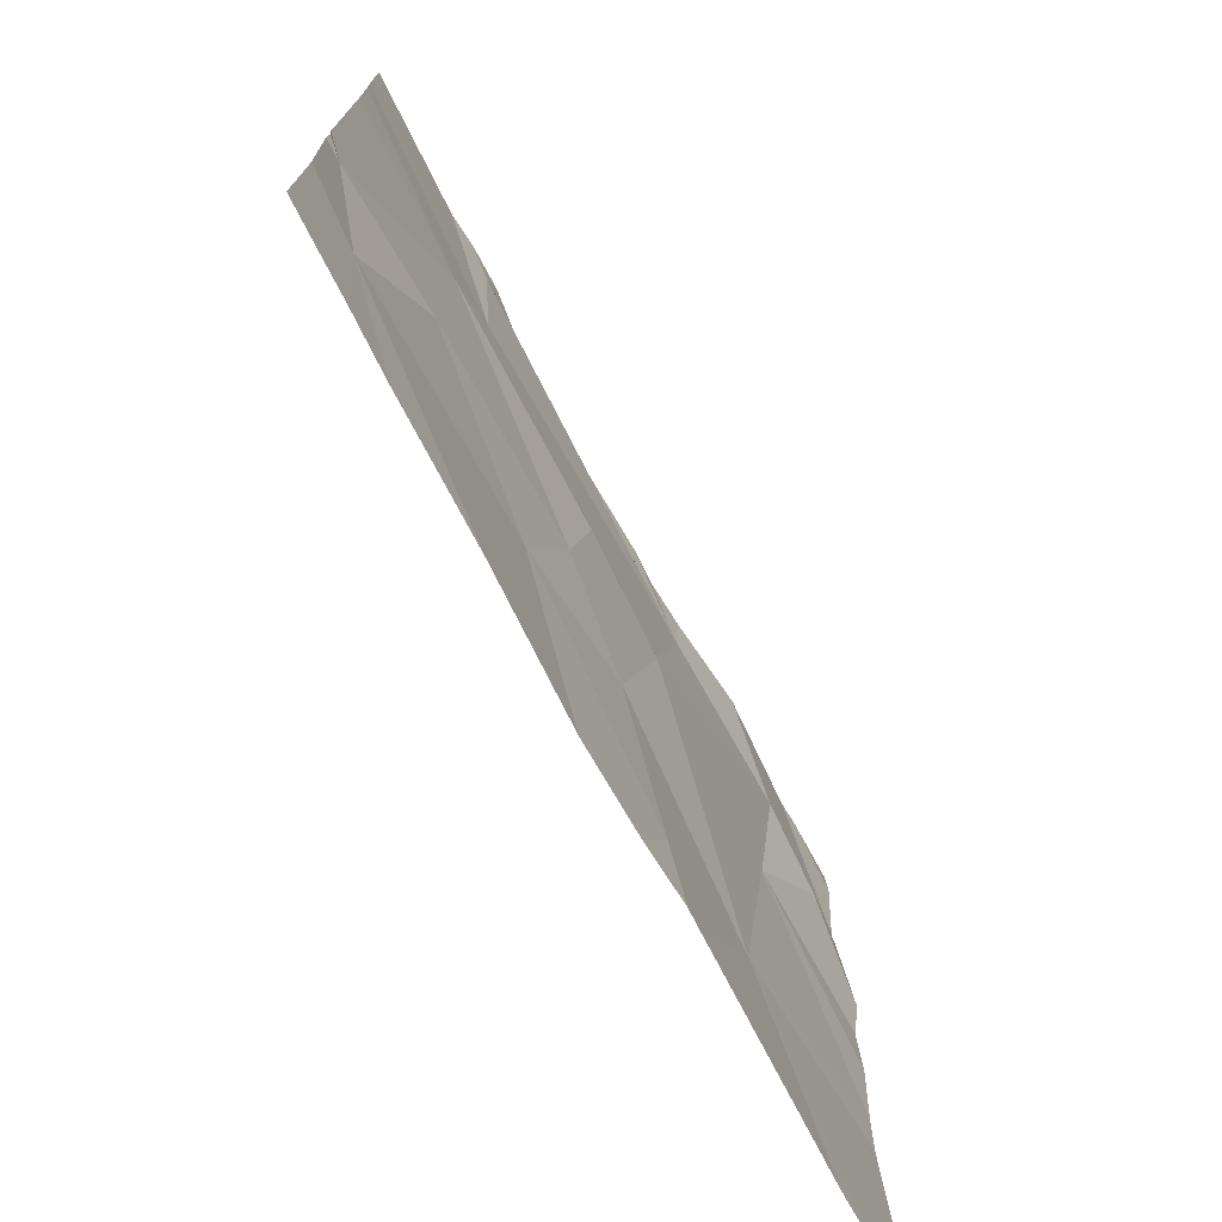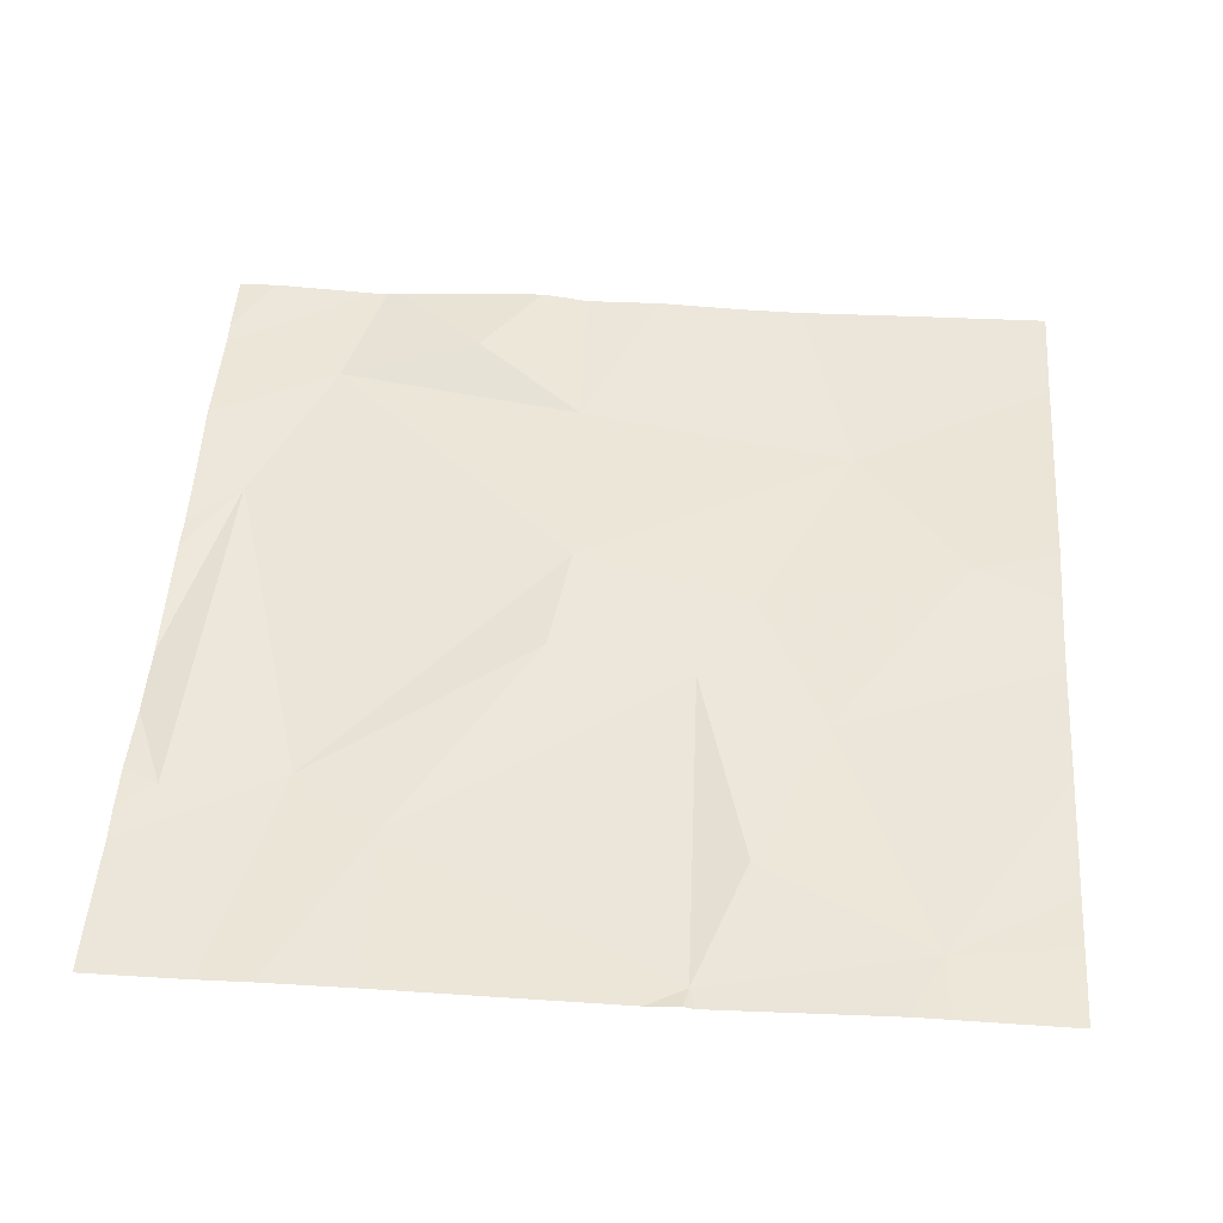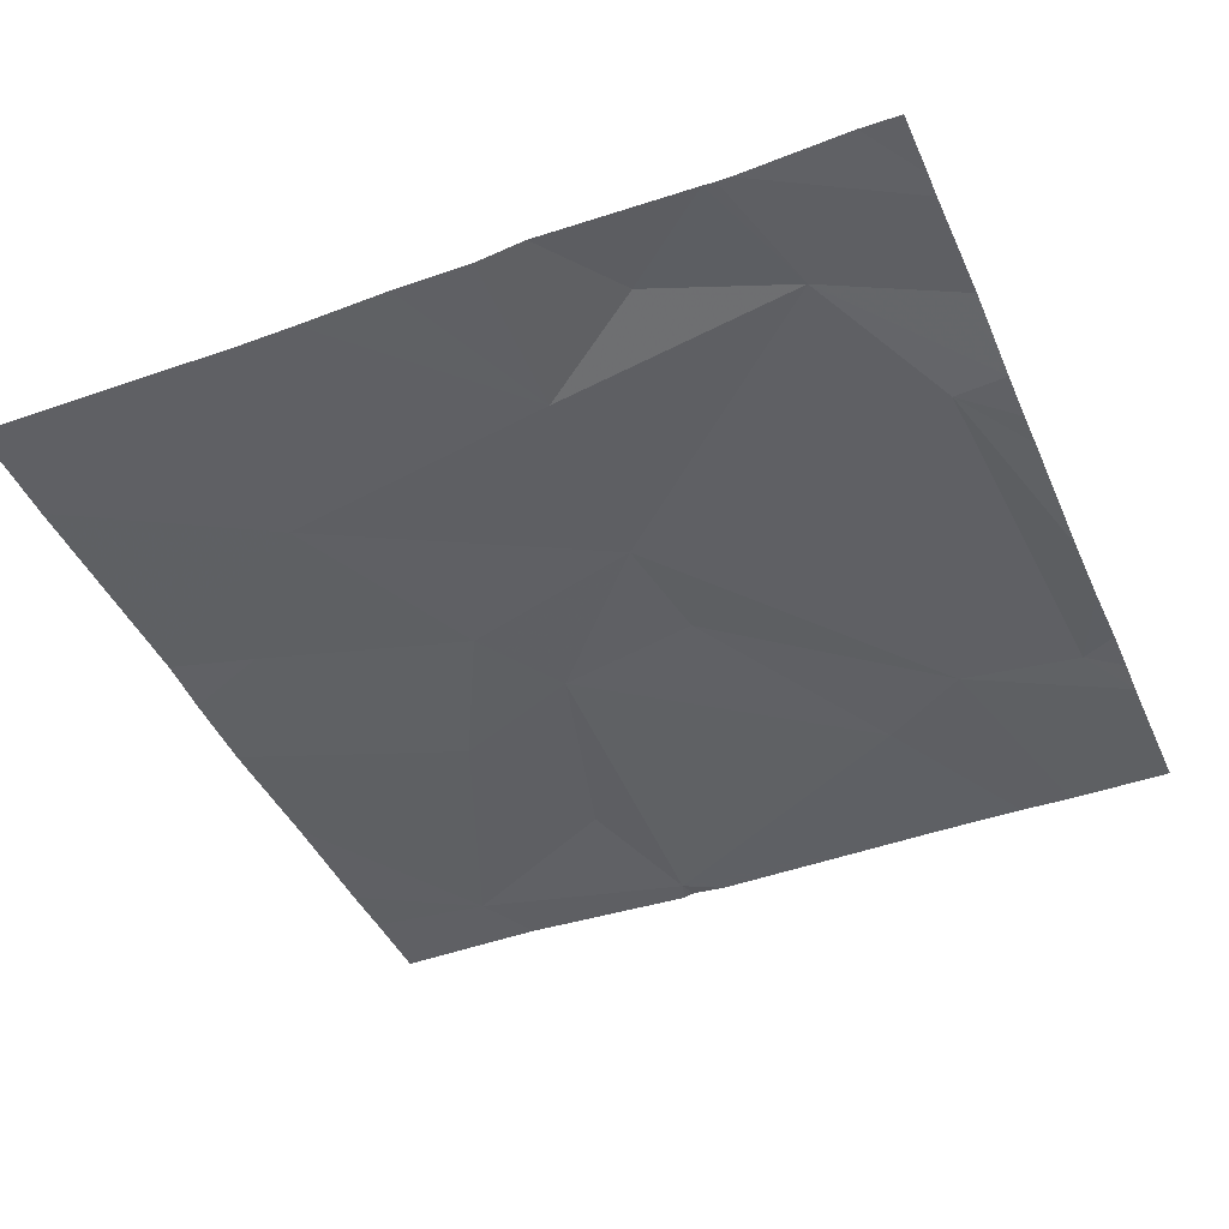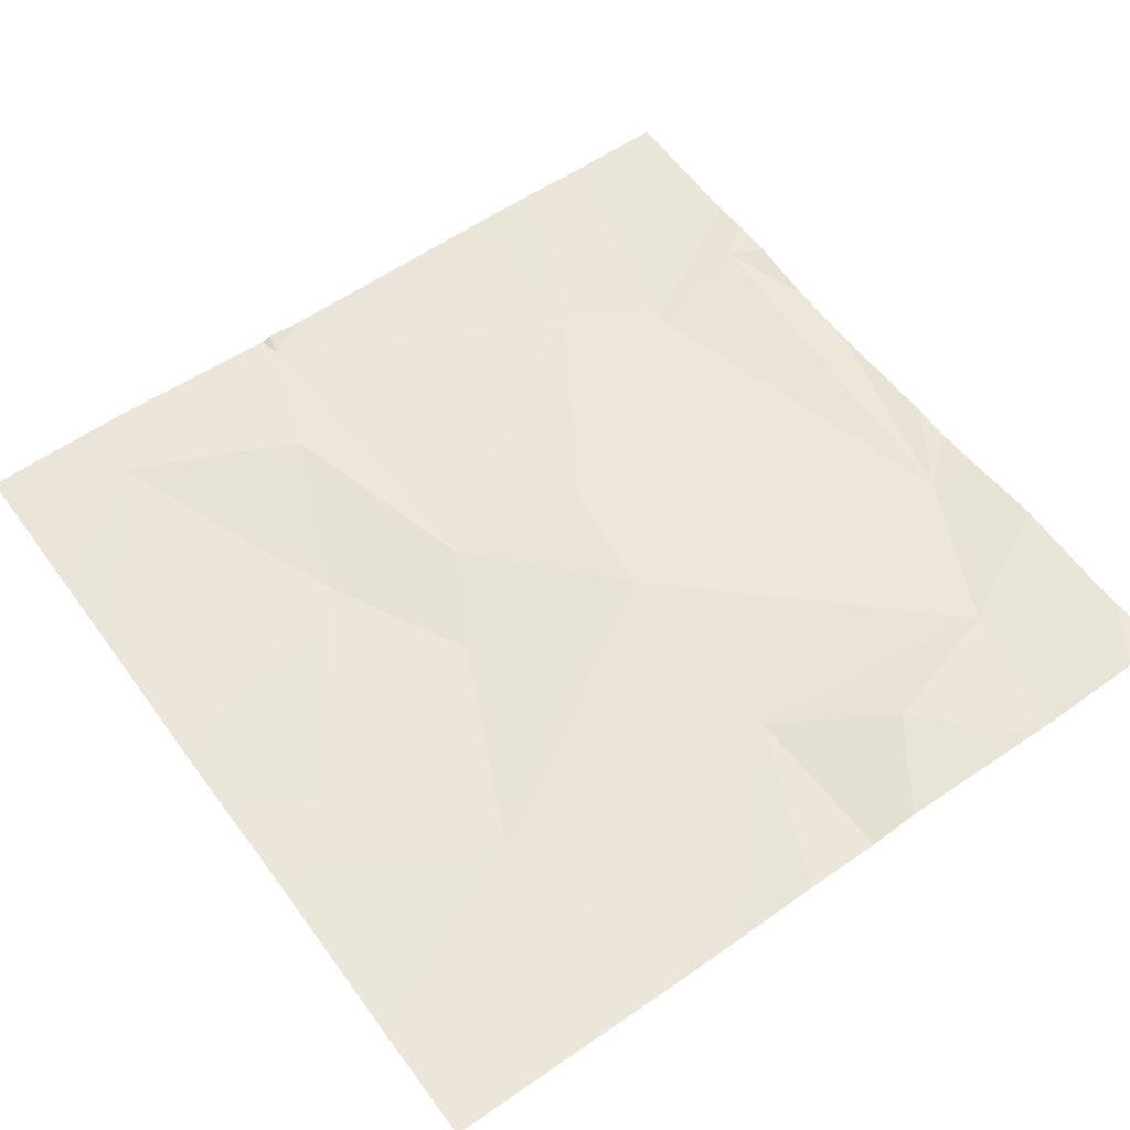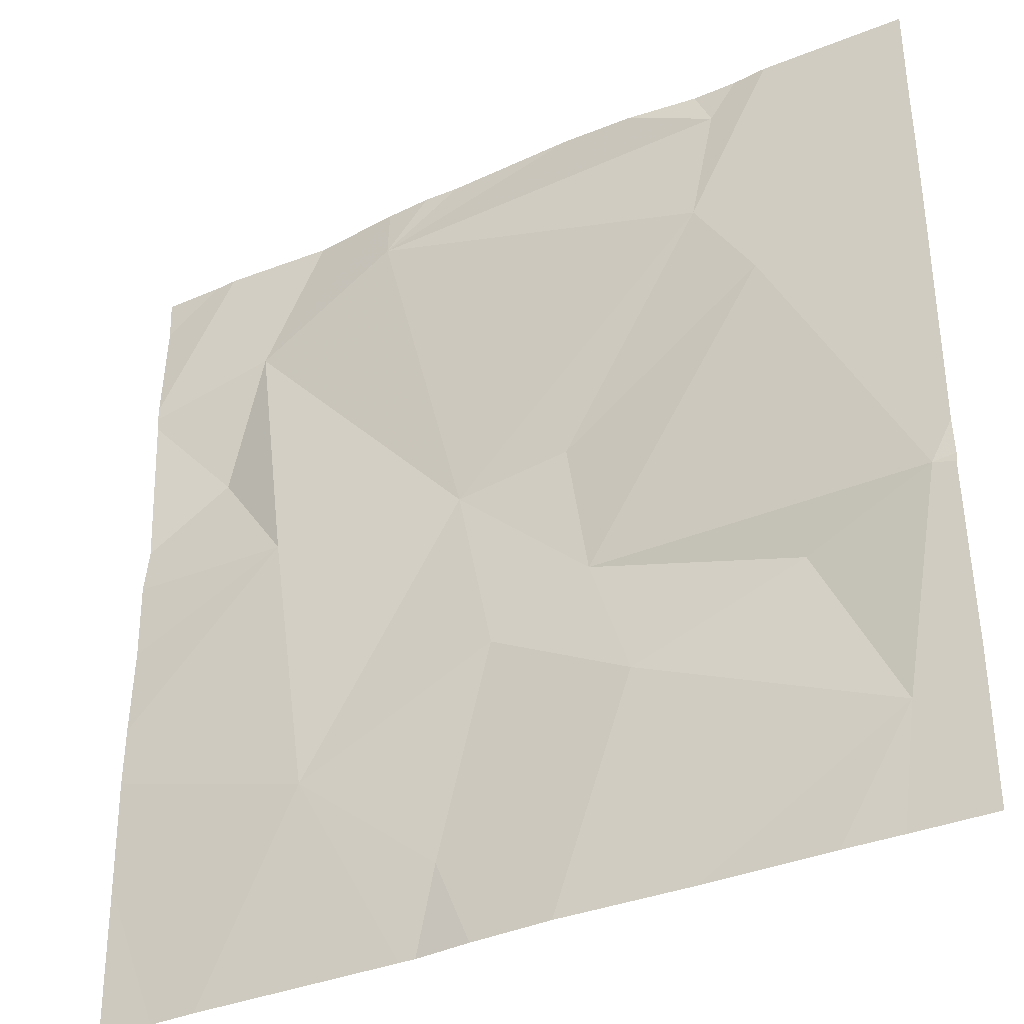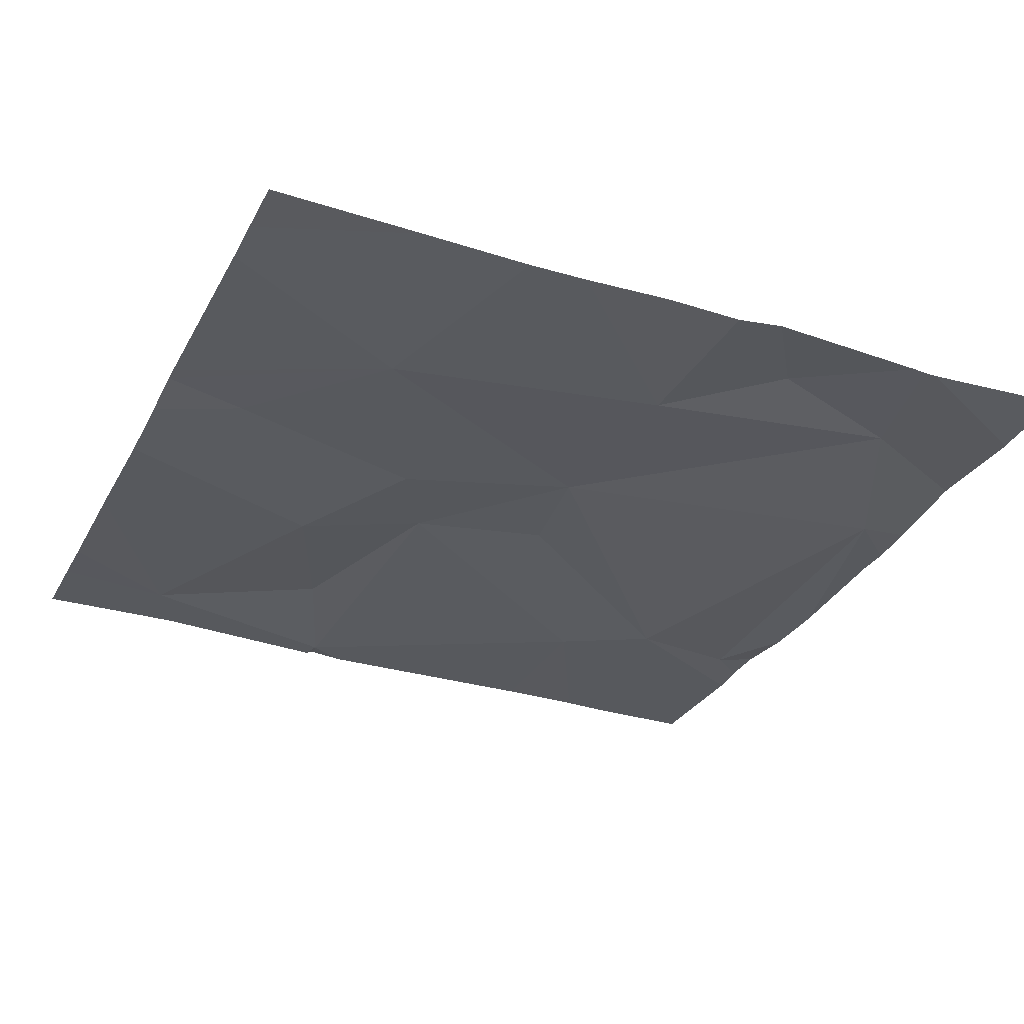
<metadata>
{"format":"obj","ext":"obj","renderer":"f3d","projection":"perspective","resolution":1024,"background":"white","views":[{"elev":-74.8,"azim":-61.8,"up":"+Y"},{"elev":50.0,"azim":-86.0,"up":"+Z"},{"elev":-44.3,"azim":113.0,"up":"+Z"},{"elev":58.1,"azim":54.1,"up":"+Z"},{"elev":-35.7,"azim":-150.4,"up":"+Y"},{"elev":-30.7,"azim":66.2,"up":"+Z"}]}
</metadata>
<code>
v -123.8 256.8 490.7
v -124.2 256.8 490.7
v -124.3 257.8 490.7
v -123.9 256.8 490.7
v -124 257.4 490.7
v -124.3 256.8 490.7
v -124.1 256.8 490.7
v -124.4 256.8 490.7
v -123.9 257.5 490.7
v -124.2 257.8 490.7
v -124.5 257.8 490.7
v -124 257.1 490.7
v -124.2 256.9 490.7
v -124.4 257.1 490.7
v -124.6 257 490.7
v -124.1 257.8 490.7
v -124.5 257.8 490.7
v -124.5 257.8 490.7
v -124.2 257.4 490.7
v -124.2 257.2 490.7
v -124.5 257.6 490.7
v -124.1 257.7 490.7
v -124.7 257.2 490.7
v -124.6 257.2 490.7
v -123.9 257.7 490.7
v -124.5 257.5 490.7
v -124.3 257.4 490.7
v -124.3 257.2 490.7
v -123.8 257.2 490.7
v -123.8 257.8 490.7
v -124.4 257.8 490.7
v -123.8 257 490.7
v -124.7 257.7 490.7
v -124.7 257.5 490.7
v -124.7 257.3 490.7
v -124.7 257.6 490.7
v -124.7 257 490.7
v -124.6 257.8 490.7
v -124.7 257 490.7
v -124.7 257.2 490.7
v -124.7 257.2 490.7
v -123.8 257.3 490.7
v -123.8 257.4 490.7
v -123.8 257.4 490.7
v -123.8 257.6 490.7
v -123.8 257.6 490.7
v -123.8 257.6 490.7
v -123.8 257.1 490.7
v -124.1 256.8 490.7
v -124.6 256.8 490.7
v -124.6 256.8 490.7
v -124.7 256.8 490.7
v -123.8 256.8 490.7
v -124.7 256.8 490.7
v -124.1 257.8 490.7
v -124 257.8 490.7
v -123.9 257.8 490.7
v -123.8 257.8 490.7
v -124.6 257.8 490.7
v -124.7 257.8 490.7
v -123.8 257.8 490.7
v -123.9 257.8 490.7
f 50 15 51
f 9 5 43
f 49 12 7
f 25 9 46
f 29 12 48
f 4 12 49
f 14 15 8
f 55 22 16
f 1 12 4
f 12 13 7
f 16 22 25
f 20 14 13
f 13 14 6
f 15 14 24
f 23 24 28
f 26 27 21
f 31 22 3
f 19 20 12
f 21 19 22
f 23 26 34
f 10 22 55
f 19 27 28
f 5 19 12
f 20 28 14
f 38 17 11
f 15 24 23
f 16 25 56
f 45 25 47
f 28 27 26
f 44 9 43
f 5 9 25
f 28 20 19
f 22 17 21
f 26 21 33
f 19 21 27
f 28 24 14
f 28 26 23
f 19 5 25
f 25 22 19
f 12 20 13
f 51 37 52
f 39 23 40
f 43 5 42
f 42 5 29
f 33 21 59
f 29 5 12
f 7 13 2
f 34 26 36
f 35 23 34
f 45 30 61
f 2 13 6
f 36 26 33
f 37 15 39
f 11 17 18
f 3 22 10
f 39 15 23
f 40 23 41
f 31 17 22
f 41 23 35
f 6 14 8
f 8 15 50
f 57 45 62
f 46 9 44
f 47 25 46
f 1 32 12
f 48 12 32
f 18 17 31
f 51 15 37
f 38 21 17
f 52 37 54
f 53 32 1
f 56 25 57
f 57 25 45
f 59 21 38
f 60 33 59
f 61 30 58
f 62 45 61

</code>
